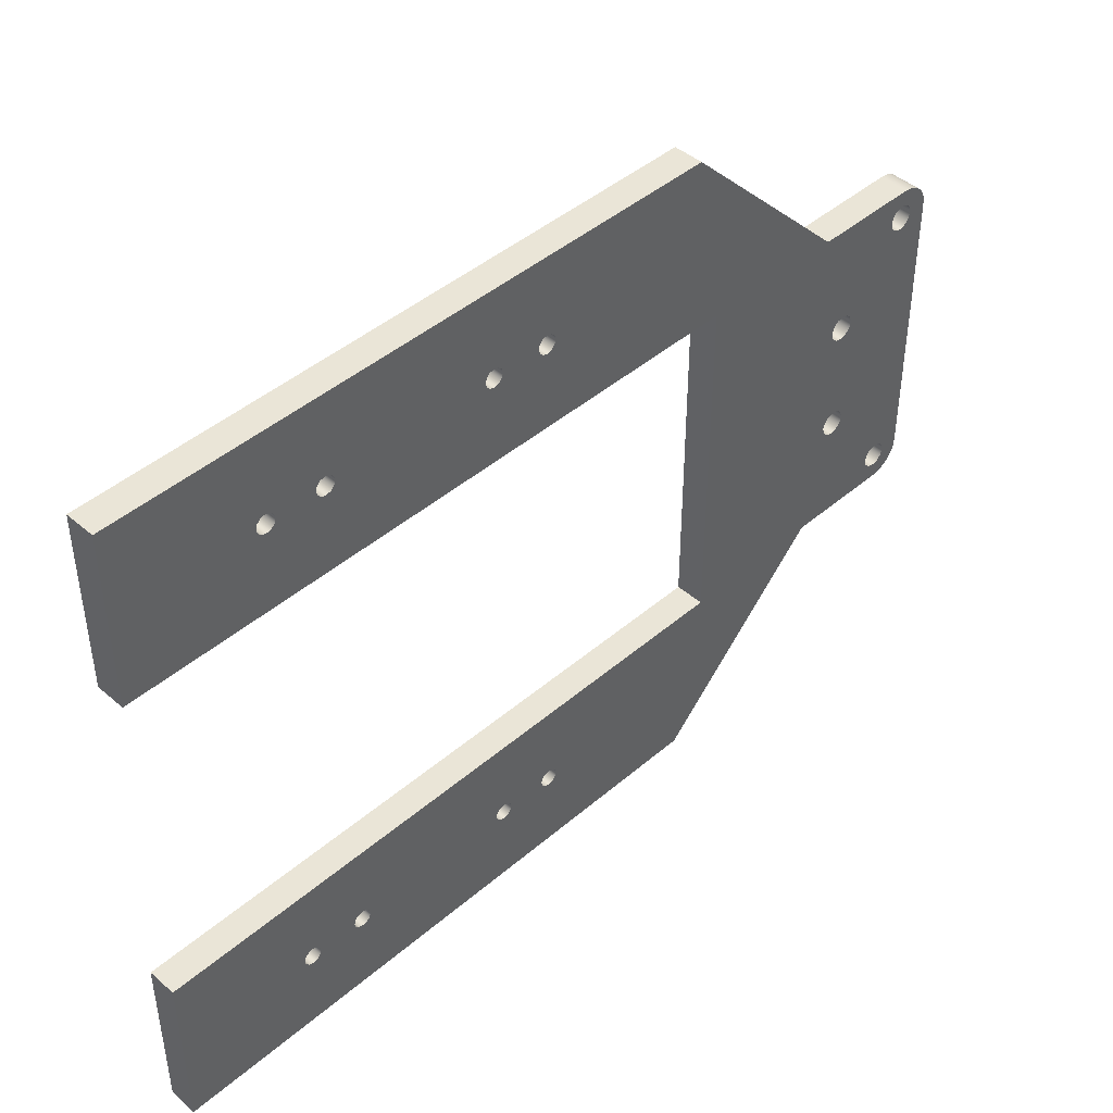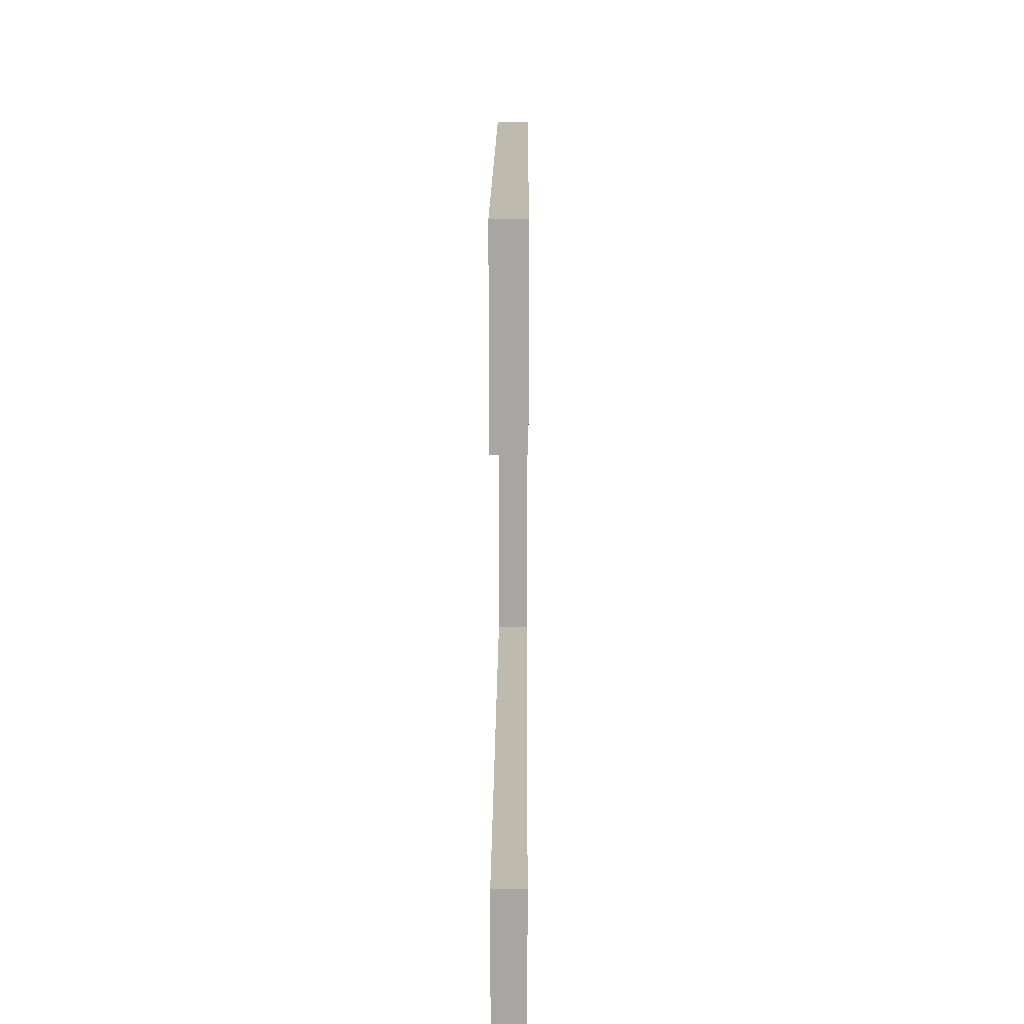
<metadata>
{"format":"obj","ext":"obj","renderer":"f3d","projection":"perspective","resolution":1024,"background":"white","views":[{"elev":44.4,"azim":45.1,"up":"+Z"},{"elev":15.8,"azim":0.3,"up":"+Z"}]}
</metadata>
<code>
g Solid1
v 0 -0.1251 0.045
v 0 -0.1253 0.04581
v 0 -0.1259 0.0464
v 0 -0.1268 0.04662
v 0 -0.1276 0.0464
v 0 -0.1282 0.04581
v 0 -0.1284 0.045
v 0 -0.1282 0.04419
v 0 -0.1276 0.0436
v 0 -0.1268 0.04338
v 0 -0.1259 0.0436
v 0 -0.1253 0.04419
v -0.005 -0.1284 0.045
v -0.005 -0.1282 0.04581
v -0.005 -0.1276 0.0464
v -0.005 -0.1268 0.04662
v -0.005 -0.1259 0.0464
v -0.005 -0.1253 0.04581
v -0.005 -0.1251 0.045
v -0.005 -0.1253 0.04419
v -0.005 -0.1259 0.0436
v -0.005 -0.1268 0.04338
v -0.005 -0.1276 0.0436
v -0.005 -0.1282 0.04419
v 0 -0.08513 0.045
v 0 -0.08535 0.04581
v 0 -0.08594 0.0464
v 0 -0.08675 0.04662
v 0 -0.08756 0.0464
v 0 -0.08815 0.04581
v 0 -0.08837 0.045
v 0 -0.08815 0.04419
v 0 -0.08756 0.0436
v 0 -0.08675 0.04338
v 0 -0.08594 0.0436
v 0 -0.08535 0.04419
v -0.005 -0.08837 0.045
v -0.005 -0.08815 0.04581
v -0.005 -0.08756 0.0464
v -0.005 -0.08675 0.04662
v -0.005 -0.08594 0.0464
v -0.005 -0.08535 0.04581
v -0.005 -0.08513 0.045
v -0.005 -0.08535 0.04419
v -0.005 -0.08594 0.0436
v -0.005 -0.08675 0.04338
v -0.005 -0.08756 0.0436
v -0.005 -0.08815 0.04419
v -0 -0.09513 -0.045
v -0 -0.09535 -0.04419
v -0 -0.09594 -0.0436
v -0 -0.09675 -0.04338
v -0 -0.09756 -0.0436
v -0 -0.09815 -0.04419
v -0 -0.09837 -0.045
v -0 -0.09815 -0.04581
v -0 -0.09756 -0.0464
v -0 -0.09675 -0.04662
v -0 -0.09594 -0.0464
v -0 -0.09535 -0.04581
v -0.005 -0.09837 -0.045
v -0.005 -0.09815 -0.04419
v -0.005 -0.09756 -0.0436
v -0.005 -0.09675 -0.04338
v -0.005 -0.09594 -0.0436
v -0.005 -0.09535 -0.04419
v -0.005 -0.09513 -0.045
v -0.005 -0.09535 -0.04581
v -0.005 -0.09594 -0.0464
v -0.005 -0.09675 -0.04662
v -0.005 -0.09756 -0.0464
v -0.005 -0.09815 -0.04581
v -0 -0.1351 -0.045
v -0 -0.1353 -0.04419
v -0 -0.1359 -0.0436
v -0 -0.1368 -0.04338
v -0 -0.1376 -0.0436
v -0 -0.1382 -0.04419
v -0 -0.1384 -0.045
v -0 -0.1382 -0.04581
v -0 -0.1376 -0.0464
v -0 -0.1368 -0.04662
v -0 -0.1359 -0.0464
v -0 -0.1353 -0.04581
v -0.005 -0.1384 -0.045
v -0.005 -0.1382 -0.04419
v -0.005 -0.1376 -0.0436
v -0.005 -0.1368 -0.04338
v -0.005 -0.1359 -0.0436
v -0.005 -0.1353 -0.04419
v -0.005 -0.1351 -0.045
v -0.005 -0.1353 -0.04581
v -0.005 -0.1359 -0.0464
v -0.005 -0.1368 -0.04662
v -0.005 -0.1376 -0.0464
v -0.005 -0.1382 -0.04581
v -0 -0.1251 -0.045
v -0 -0.1253 -0.04419
v -0 -0.1259 -0.0436
v -0 -0.1268 -0.04338
v -0 -0.1276 -0.0436
v -0 -0.1282 -0.04419
v -0 -0.1284 -0.045
v -0 -0.1282 -0.04581
v -0 -0.1276 -0.0464
v -0 -0.1268 -0.04662
v -0 -0.1259 -0.0464
v -0 -0.1253 -0.04581
v -0.005 -0.1284 -0.045
v -0.005 -0.1282 -0.04419
v -0.005 -0.1276 -0.0436
v -0.005 -0.1268 -0.04338
v -0.005 -0.1259 -0.0436
v -0.005 -0.1253 -0.04419
v -0.005 -0.1251 -0.045
v -0.005 -0.1253 -0.04581
v -0.005 -0.1259 -0.0464
v -0.005 -0.1268 -0.04662
v -0.005 -0.1276 -0.0464
v -0.005 -0.1282 -0.04581
v -0 -0.08513 -0.045
v -0 -0.08535 -0.04419
v -0 -0.08594 -0.0436
v -0 -0.08675 -0.04338
v -0 -0.08756 -0.0436
v -0 -0.08815 -0.04419
v -0 -0.08837 -0.045
v -0 -0.08815 -0.04581
v -0 -0.08756 -0.0464
v -0 -0.08675 -0.04662
v -0 -0.08594 -0.0464
v -0 -0.08535 -0.04581
v -0.005 -0.08837 -0.045
v -0.005 -0.08815 -0.04419
v -0.005 -0.08756 -0.0436
v -0.005 -0.08675 -0.04338
v -0.005 -0.08594 -0.0436
v -0.005 -0.08535 -0.04419
v -0.005 -0.08513 -0.045
v -0.005 -0.08535 -0.04581
v -0.005 -0.08594 -0.0464
v -0.005 -0.08675 -0.04662
v -0.005 -0.08756 -0.0464
v -0.005 -0.08815 -0.04581
v 0 -0.09513 0.045
v 0 -0.09535 0.04581
v 0 -0.09594 0.0464
v 0 -0.09675 0.04662
v 0 -0.09756 0.0464
v 0 -0.09815 0.04581
v 0 -0.09837 0.045
v 0 -0.09815 0.04419
v 0 -0.09756 0.0436
v 0 -0.09675 0.04338
v 0 -0.09594 0.0436
v 0 -0.09535 0.04419
v -0.005 -0.09837 0.045
v -0.005 -0.09815 0.04581
v -0.005 -0.09756 0.0464
v -0.005 -0.09675 0.04662
v -0.005 -0.09594 0.0464
v -0.005 -0.09535 0.04581
v -0.005 -0.09513 0.045
v -0.005 -0.09535 0.04419
v -0.005 -0.09594 0.0436
v -0.005 -0.09675 0.04338
v -0.005 -0.09756 0.0436
v -0.005 -0.09815 0.04419
v 0 -0.1351 0.045
v 0 -0.1353 0.04581
v 0 -0.1359 0.0464
v 0 -0.1368 0.04662
v 0 -0.1376 0.0464
v 0 -0.1382 0.04581
v 0 -0.1384 0.045
v 0 -0.1382 0.04419
v 0 -0.1376 0.0436
v 0 -0.1368 0.04338
v 0 -0.1359 0.0436
v 0 -0.1353 0.04419
v -0.005 -0.1384 0.045
v -0.005 -0.1382 0.04581
v -0.005 -0.1376 0.0464
v -0.005 -0.1368 0.04662
v -0.005 -0.1359 0.0464
v -0.005 -0.1353 0.04581
v -0.005 -0.1351 0.045
v -0.005 -0.1353 0.04419
v -0.005 -0.1359 0.0436
v -0.005 -0.1368 0.04338
v -0.005 -0.1376 0.0436
v -0.005 -0.1382 0.04419
v -0 -0.02675 -0.03
v -0 -0.05675 -0.06
v -0.005 -0.05675 -0.06
v -0.005 -0.02675 -0.03
v -0 -0.1618 -0.06
v -0.005 -0.1618 -0.06
v -0 -0.1618 -0.03
v -0.005 -0.1618 -0.03
v -0 -0.05175 -0.03
v -0.005 -0.05175 -0.03
v 0 -0.1618 0.06
v 0 -0.05675 0.06
v -0.005 -0.05675 0.06
v -0.005 -0.1618 0.06
v 0 -0.1618 0.03
v -0.005 -0.1618 0.03
v -0.005 -0.05175 0.03
v 0 -0.05175 0.03
v 0 -0.02675 0.03
v -0.005 -0.02675 0.03
v -0.005 -0.00325 0.025
v -0.005 -0.003495 0.02654
v -0.005 -0.004205 0.02794
v -0.005 -0.005311 0.02905
v -0.005 -0.006705 0.02976
v -0.005 -0.00825 0.03
v 0 -0.00825 0.03
v 0 -0.006705 0.02976
v 0 -0.005311 0.02905
v 0 -0.004205 0.02794
v 0 -0.003495 0.02654
v 0 -0.00325 0.025
v -0 -0.00325 -0.025
v -0.005 -0.00325 -0.025
v -0 -0.00825 -0.03
v -0 -0.006705 -0.02976
v -0 -0.005311 -0.02905
v -0 -0.004205 -0.02794
v -0 -0.003495 -0.02654
v 0 -0.0065 0.025
v 0 -0.006801 0.02388
v 0 -0.007625 0.02305
v 0 -0.00875 0.02275
v 0 -0.009875 0.02305
v 0 -0.0107 0.02388
v 0 -0.011 0.025
v 0 -0.0107 0.02612
v 0 -0.009875 0.02695
v 0 -0.00875 0.02725
v 0 -0.007625 0.02695
v 0 -0.006801 0.02612
v -0 -0.0065 -0.025
v -0 -0.006801 -0.02612
v -0 -0.007625 -0.02695
v -0 -0.00875 -0.02725
v -0 -0.009875 -0.02695
v -0 -0.0107 -0.02612
v -0 -0.011 -0.025
v -0 -0.0107 -0.02388
v -0 -0.009875 -0.02305
v -0 -0.00875 -0.02275
v -0 -0.007625 -0.02305
v -0 -0.006801 -0.02388
v -0 -0.019 -0.01
v -0 -0.0193 -0.01112
v -0 -0.02013 -0.01195
v -0 -0.02125 -0.01225
v -0 -0.02237 -0.01195
v -0 -0.0232 -0.01112
v -0 -0.0235 -0.01
v -0 -0.0232 -0.008875
v -0 -0.02237 -0.008051
v -0 -0.02125 -0.00775
v -0 -0.02013 -0.008051
v -0 -0.0193 -0.008875
v 0 -0.019 0.01
v 0 -0.0193 0.008875
v 0 -0.02013 0.008051
v 0 -0.02125 0.00775
v 0 -0.02237 0.008051
v 0 -0.0232 0.008875
v 0 -0.0235 0.01
v 0 -0.0232 0.01112
v 0 -0.02237 0.01195
v 0 -0.02125 0.01225
v 0 -0.02013 0.01195
v 0 -0.0193 0.01112
v -0.005 -0.00825 -0.03
v -0.005 -0.006705 -0.02976
v -0.005 -0.005311 -0.02905
v -0.005 -0.004205 -0.02794
v -0.005 -0.003495 -0.02654
v -0.005 -0.011 0.025
v -0.005 -0.0107 0.02612
v -0.005 -0.009875 0.02695
v -0.005 -0.00875 0.02725
v -0.005 -0.007625 0.02695
v -0.005 -0.006801 0.02612
v -0.005 -0.0065 0.025
v -0.005 -0.006801 0.02388
v -0.005 -0.007625 0.02305
v -0.005 -0.00875 0.02275
v -0.005 -0.009875 0.02305
v -0.005 -0.0107 0.02388
v -0.005 -0.011 -0.025
v -0.005 -0.0107 -0.02388
v -0.005 -0.009875 -0.02305
v -0.005 -0.00875 -0.02275
v -0.005 -0.007625 -0.02305
v -0.005 -0.006801 -0.02388
v -0.005 -0.0065 -0.025
v -0.005 -0.006801 -0.02612
v -0.005 -0.007625 -0.02695
v -0.005 -0.00875 -0.02725
v -0.005 -0.009875 -0.02695
v -0.005 -0.0107 -0.02612
v -0.005 -0.0235 -0.01
v -0.005 -0.0232 -0.008875
v -0.005 -0.02237 -0.008051
v -0.005 -0.02125 -0.00775
v -0.005 -0.02013 -0.008051
v -0.005 -0.0193 -0.008875
v -0.005 -0.019 -0.01
v -0.005 -0.0193 -0.01112
v -0.005 -0.02013 -0.01195
v -0.005 -0.02125 -0.01225
v -0.005 -0.02237 -0.01195
v -0.005 -0.0232 -0.01112
v -0.005 -0.0235 0.01
v -0.005 -0.0232 0.01112
v -0.005 -0.02237 0.01195
v -0.005 -0.02125 0.01225
v -0.005 -0.02013 0.01195
v -0.005 -0.0193 0.01112
v -0.005 -0.019 0.01
v -0.005 -0.0193 0.008875
v -0.005 -0.02013 0.008051
v -0.005 -0.02125 0.00775
v -0.005 -0.02237 0.008051
v -0.005 -0.0232 0.008875
f 2 18 1
f 1 18 19
f 1 19 12
f 12 19 20
f 12 20 11
f 11 20 21
f 11 21 10
f 10 21 22
f 10 22 9
f 9 22 23
f 9 23 8
f 8 23 24
f 8 24 7
f 7 24 13
f 7 13 6
f 6 13 14
f 6 14 5
f 5 14 15
f 5 15 4
f 4 15 16
f 4 16 3
f 3 16 17
f 3 17 2
f 2 17 18
f 26 42 25
f 25 42 43
f 25 43 36
f 36 43 44
f 36 44 35
f 35 44 45
f 35 45 34
f 34 45 46
f 34 46 33
f 33 46 47
f 33 47 32
f 32 47 48
f 32 48 31
f 31 48 37
f 31 37 30
f 30 37 38
f 30 38 29
f 29 38 39
f 29 39 28
f 28 39 40
f 28 40 27
f 27 40 41
f 27 41 26
f 26 41 42
f 50 66 49
f 49 66 67
f 49 67 60
f 60 67 68
f 60 68 59
f 59 68 69
f 59 69 58
f 58 69 70
f 58 70 57
f 57 70 71
f 57 71 56
f 56 71 72
f 56 72 55
f 55 72 61
f 55 61 54
f 54 61 62
f 54 62 53
f 53 62 63
f 53 63 52
f 52 63 64
f 52 64 51
f 51 64 65
f 51 65 50
f 50 65 66
f 74 90 73
f 73 90 91
f 73 91 84
f 84 91 92
f 84 92 83
f 83 92 93
f 83 93 82
f 82 93 94
f 82 94 81
f 81 94 95
f 81 95 80
f 80 95 96
f 80 96 79
f 79 96 85
f 79 85 78
f 78 85 86
f 78 86 77
f 77 86 87
f 77 87 76
f 76 87 88
f 76 88 75
f 75 88 89
f 75 89 74
f 74 89 90
f 98 114 97
f 97 114 115
f 97 115 108
f 108 115 116
f 108 116 107
f 107 116 117
f 107 117 106
f 106 117 118
f 106 118 105
f 105 118 119
f 105 119 104
f 104 119 120
f 104 120 103
f 103 120 109
f 103 109 102
f 102 109 110
f 102 110 101
f 101 110 111
f 101 111 100
f 100 111 112
f 100 112 99
f 99 112 113
f 99 113 98
f 98 113 114
f 122 138 121
f 121 138 139
f 121 139 132
f 132 139 140
f 132 140 131
f 131 140 141
f 131 141 130
f 130 141 142
f 130 142 129
f 129 142 143
f 129 143 128
f 128 143 144
f 128 144 127
f 127 144 133
f 127 133 126
f 126 133 134
f 126 134 125
f 125 134 135
f 125 135 124
f 124 135 136
f 124 136 123
f 123 136 137
f 123 137 122
f 122 137 138
f 146 162 145
f 145 162 163
f 145 163 156
f 156 163 164
f 156 164 155
f 155 164 165
f 155 165 154
f 154 165 166
f 154 166 153
f 153 166 167
f 153 167 152
f 152 167 168
f 152 168 151
f 151 168 157
f 151 157 150
f 150 157 158
f 150 158 149
f 149 158 159
f 149 159 148
f 148 159 160
f 148 160 147
f 147 160 161
f 147 161 146
f 146 161 162
f 170 186 169
f 169 186 187
f 169 187 180
f 180 187 188
f 180 188 179
f 179 188 189
f 179 189 178
f 178 189 190
f 178 190 177
f 177 190 191
f 177 191 176
f 176 191 192
f 176 192 175
f 175 192 181
f 175 181 174
f 174 181 182
f 174 182 173
f 173 182 183
f 173 183 172
f 172 183 184
f 172 184 171
f 171 184 185
f 171 185 170
f 170 185 186
f 193 194 196
f 196 194 195
f 194 197 195
f 195 197 198
f 197 199 198
f 198 199 200
f 202 200 201
f 201 200 199
f 203 204 206
f 206 204 205
f 207 203 208
f 208 203 206
f 210 207 209
f 209 207 208
f 204 211 205
f 205 211 212
f 213 214 224
f 224 214 223
f 223 214 215
f 223 215 222
f 222 215 216
f 222 216 221
f 221 216 217
f 221 217 220
f 220 217 218
f 220 218 219
f 224 225 213
f 213 225 226
f 223 232 224
f 224 232 233
f 224 233 234
f 232 223 243
f 243 223 222
f 243 222 242
f 242 222 221
f 242 221 220
f 242 220 241
f 241 220 219
f 241 219 240
f 240 219 211
f 240 211 239
f 239 211 238
f 238 211 237
f 237 211 277
f 237 277 236
f 236 277 278
f 236 278 235
f 235 278 279
f 235 279 268
f 204 210 211
f 211 210 275
f 211 275 276
f 203 148 204
f 204 148 28
f 204 28 27
f 207 175 203
f 203 175 174
f 203 174 173
f 210 154 207
f 207 154 10
f 207 10 178
f 178 10 179
f 179 10 9
f 179 9 180
f 180 9 8
f 180 8 169
f 169 8 7
f 169 7 170
f 170 7 6
f 170 6 171
f 171 6 5
f 171 5 172
f 172 5 4
f 172 4 203
f 203 4 148
f 201 273 210
f 210 273 274
f 210 274 275
f 199 52 201
f 201 52 124
f 201 124 123
f 197 79 199
f 199 79 78
f 199 78 77
f 194 58 197
f 197 58 106
f 197 106 82
f 82 106 83
f 83 106 105
f 83 105 84
f 84 105 104
f 84 104 73
f 73 104 103
f 73 103 74
f 74 103 102
f 74 102 75
f 75 102 101
f 75 101 76
f 76 101 100
f 76 100 199
f 199 100 52
f 193 201 194
f 194 201 121
f 194 121 132
f 227 248 193
f 193 248 249
f 193 249 250
f 248 227 247
f 247 227 228
f 247 228 246
f 246 228 229
f 246 229 230
f 246 230 245
f 245 230 231
f 245 231 244
f 244 231 225
f 244 225 255
f 255 225 254
f 254 225 256
f 254 256 253
f 253 256 257
f 253 257 258
f 224 269 225
f 225 269 267
f 225 267 256
f 12 152 1
f 1 152 151
f 1 151 2
f 2 151 150
f 2 150 3
f 3 150 149
f 3 149 4
f 4 149 148
f 152 12 153
f 153 12 11
f 153 11 154
f 154 11 10
f 36 210 25
f 25 210 204
f 25 204 26
f 26 204 27
f 36 35 210
f 210 35 34
f 210 34 154
f 154 34 155
f 155 34 33
f 155 33 156
f 156 33 32
f 156 32 145
f 145 32 31
f 145 31 146
f 146 31 30
f 146 30 147
f 147 30 29
f 147 29 148
f 148 29 28
f 60 128 49
f 49 128 127
f 49 127 50
f 50 127 126
f 50 126 51
f 51 126 125
f 51 125 52
f 52 125 124
f 128 60 129
f 129 60 59
f 129 59 130
f 130 59 58
f 130 58 194
f 106 58 107
f 107 58 57
f 107 57 108
f 108 57 56
f 108 56 97
f 97 56 55
f 97 55 98
f 98 55 54
f 98 54 99
f 99 54 53
f 99 53 100
f 100 53 52
f 82 81 197
f 197 81 80
f 197 80 79
f 77 76 199
f 132 131 194
f 194 131 130
f 123 122 201
f 201 122 121
f 178 177 207
f 207 177 176
f 207 176 175
f 173 172 203
f 224 234 268
f 268 234 235
f 250 251 193
f 193 251 259
f 193 259 260
f 251 252 259
f 259 252 258
f 258 252 253
f 260 261 193
f 193 261 201
f 261 262 201
f 201 262 263
f 201 263 273
f 273 263 264
f 273 264 272
f 272 264 271
f 271 264 265
f 271 265 266
f 271 266 270
f 270 266 267
f 270 267 269
f 268 269 224
f 276 277 211
f 225 231 226
f 226 231 284
f 284 231 230
f 284 230 283
f 283 230 229
f 283 229 282
f 282 229 228
f 282 228 281
f 281 228 227
f 281 227 280
f 243 290 232
f 232 290 291
f 232 291 233
f 233 291 292
f 233 292 234
f 234 292 293
f 234 293 235
f 235 293 294
f 235 294 236
f 236 294 295
f 236 295 237
f 237 295 296
f 237 296 238
f 238 296 285
f 238 285 239
f 239 285 286
f 239 286 240
f 240 286 287
f 240 287 241
f 241 287 288
f 241 288 242
f 242 288 289
f 242 289 243
f 243 289 290
f 255 302 244
f 244 302 303
f 244 303 245
f 245 303 304
f 245 304 246
f 246 304 305
f 246 305 247
f 247 305 306
f 247 306 248
f 248 306 307
f 248 307 249
f 249 307 308
f 249 308 250
f 250 308 297
f 250 297 251
f 251 297 298
f 251 298 252
f 252 298 299
f 252 299 253
f 253 299 300
f 253 300 254
f 254 300 301
f 254 301 255
f 255 301 302
f 267 314 256
f 256 314 315
f 256 315 257
f 257 315 316
f 257 316 258
f 258 316 317
f 258 317 259
f 259 317 318
f 259 318 260
f 260 318 319
f 260 319 261
f 261 319 320
f 261 320 262
f 262 320 309
f 262 309 263
f 263 309 310
f 263 310 264
f 264 310 311
f 264 311 265
f 265 311 312
f 265 312 266
f 266 312 313
f 266 313 267
f 267 313 314
f 279 326 268
f 268 326 327
f 268 327 269
f 269 327 328
f 269 328 270
f 270 328 329
f 270 329 271
f 271 329 330
f 271 330 272
f 272 330 331
f 272 331 273
f 273 331 332
f 273 332 274
f 274 332 321
f 274 321 275
f 275 321 322
f 275 322 276
f 276 322 323
f 276 323 277
f 277 323 324
f 277 324 278
f 278 324 325
f 278 325 279
f 279 325 326
f 217 288 218
f 218 288 287
f 218 287 212
f 212 287 286
f 212 286 285
f 288 217 289
f 289 217 216
f 289 216 215
f 289 215 290
f 290 215 214
f 290 214 291
f 291 214 213
f 291 213 292
f 292 213 293
f 293 213 327
f 293 327 294
f 294 327 326
f 294 326 325
f 327 213 328
f 328 213 226
f 328 226 314
f 314 226 315
f 315 226 301
f 315 301 300
f 284 303 226
f 226 303 302
f 226 302 301
f 303 284 304
f 304 284 283
f 304 283 305
f 305 283 282
f 305 282 281
f 305 281 306
f 306 281 280
f 306 280 307
f 307 280 196
f 307 196 308
f 308 196 297
f 297 196 298
f 298 196 318
f 298 318 299
f 299 318 317
f 299 317 300
f 300 317 316
f 300 316 315
f 195 202 196
f 196 202 320
f 196 320 319
f 198 70 195
f 195 70 142
f 195 142 141
f 200 85 198
f 198 85 96
f 198 96 95
f 202 64 200
f 200 64 112
f 200 112 88
f 88 112 89
f 89 112 111
f 89 111 90
f 90 111 110
f 90 110 91
f 91 110 109
f 91 109 92
f 92 109 120
f 92 120 93
f 93 120 119
f 93 119 94
f 94 119 118
f 94 118 198
f 198 118 70
f 209 332 202
f 202 332 310
f 202 310 309
f 208 166 209
f 209 166 46
f 209 46 45
f 206 181 208
f 208 181 192
f 208 192 191
f 205 160 206
f 206 160 16
f 206 16 184
f 184 16 185
f 185 16 15
f 185 15 186
f 186 15 14
f 186 14 187
f 187 14 13
f 187 13 188
f 188 13 24
f 188 24 189
f 189 24 23
f 189 23 190
f 190 23 22
f 190 22 208
f 208 22 166
f 212 209 205
f 205 209 43
f 205 43 42
f 166 22 167
f 167 22 21
f 167 21 168
f 168 21 20
f 168 20 157
f 157 20 19
f 157 19 158
f 158 19 18
f 158 18 159
f 159 18 17
f 159 17 160
f 160 17 16
f 48 164 37
f 37 164 163
f 37 163 38
f 38 163 162
f 38 162 39
f 39 162 161
f 39 161 40
f 40 161 160
f 40 160 205
f 164 48 165
f 165 48 47
f 165 47 166
f 166 47 46
f 45 44 209
f 209 44 43
f 42 41 205
f 205 41 40
f 72 116 61
f 61 116 115
f 61 115 62
f 62 115 114
f 62 114 63
f 63 114 113
f 63 113 64
f 64 113 112
f 116 72 117
f 117 72 71
f 117 71 118
f 118 71 70
f 142 70 143
f 143 70 69
f 143 69 144
f 144 69 68
f 144 68 133
f 133 68 67
f 133 67 134
f 134 67 66
f 134 66 135
f 135 66 65
f 135 65 136
f 136 65 64
f 136 64 202
f 95 94 198
f 88 87 200
f 200 87 86
f 200 86 85
f 141 140 195
f 195 140 139
f 195 139 202
f 202 139 138
f 202 138 137
f 137 136 202
f 191 190 208
f 184 183 206
f 206 183 182
f 206 182 181
f 285 296 212
f 212 296 324
f 212 324 323
f 296 295 324
f 324 295 325
f 325 295 294
f 309 320 202
f 319 318 196
f 328 314 329
f 329 314 313
f 329 313 330
f 330 313 312
f 330 312 311
f 310 332 311
f 311 332 331
f 311 331 330
f 322 321 209
f 209 321 332
f 323 322 212
f 212 322 209
f 209 202 210
f 210 202 201
f 211 219 212
f 212 219 218
f 196 280 193
f 193 280 227

</code>
